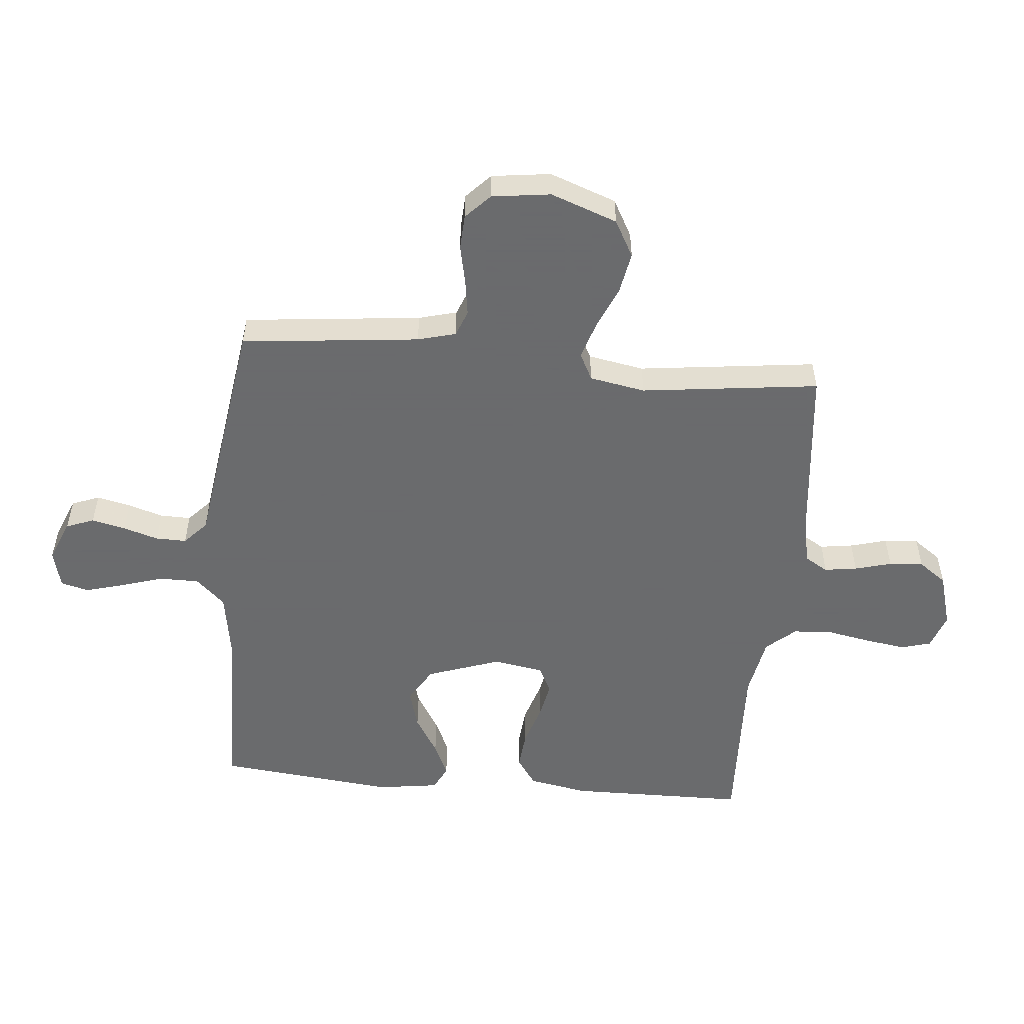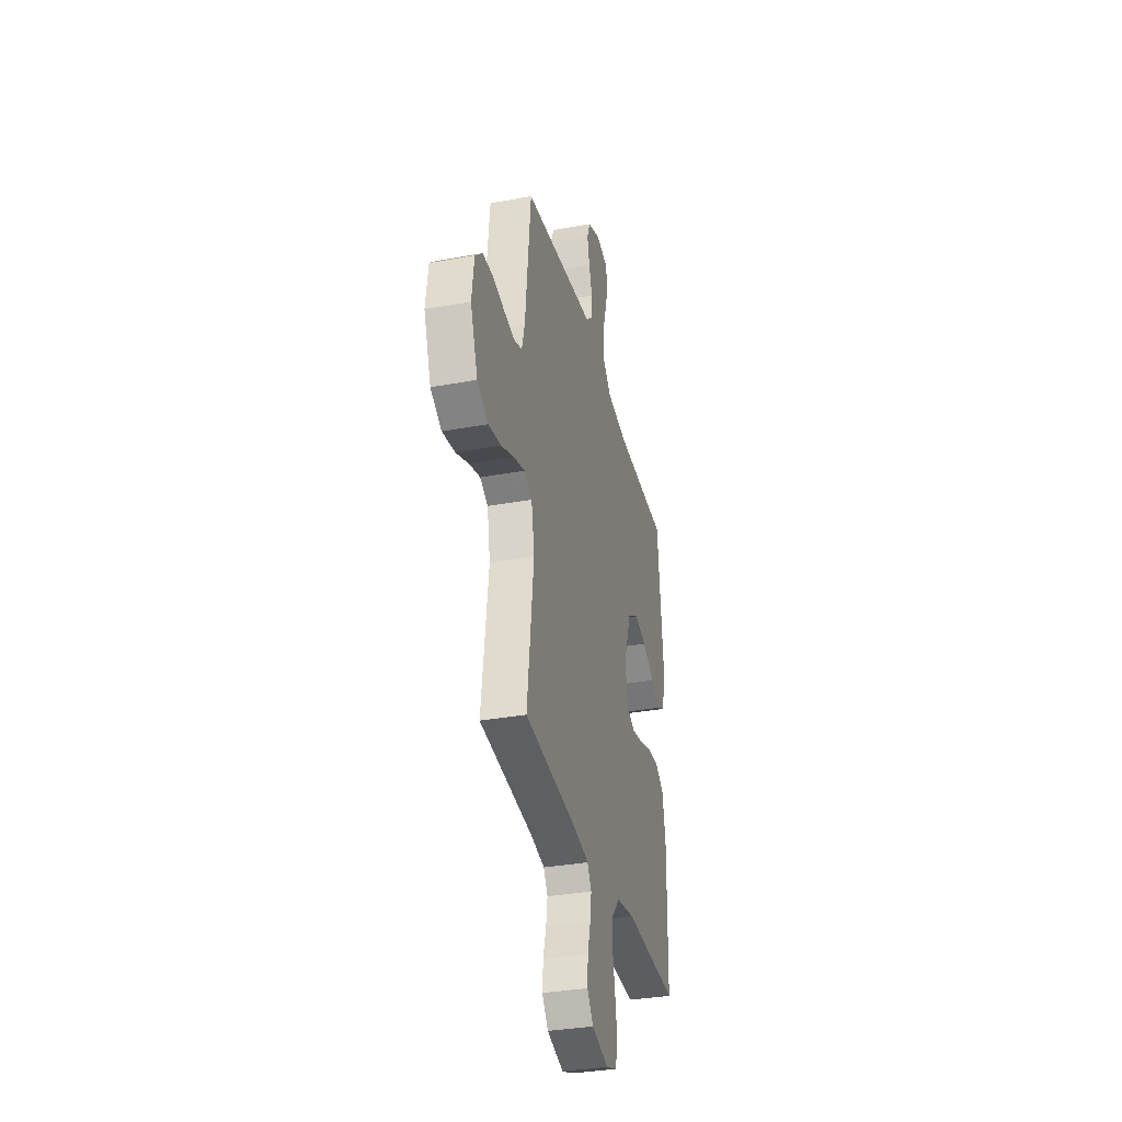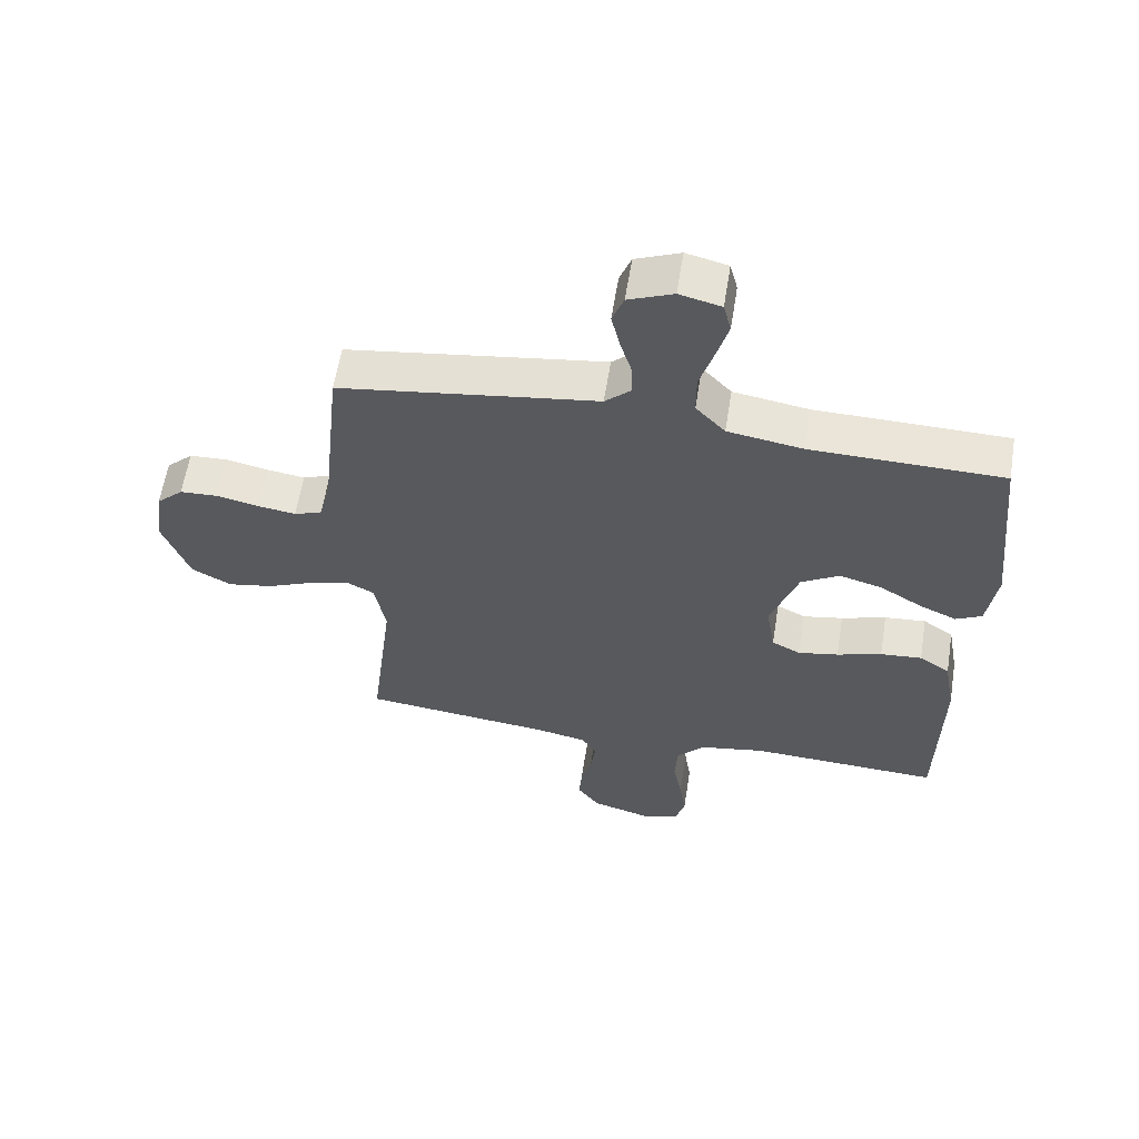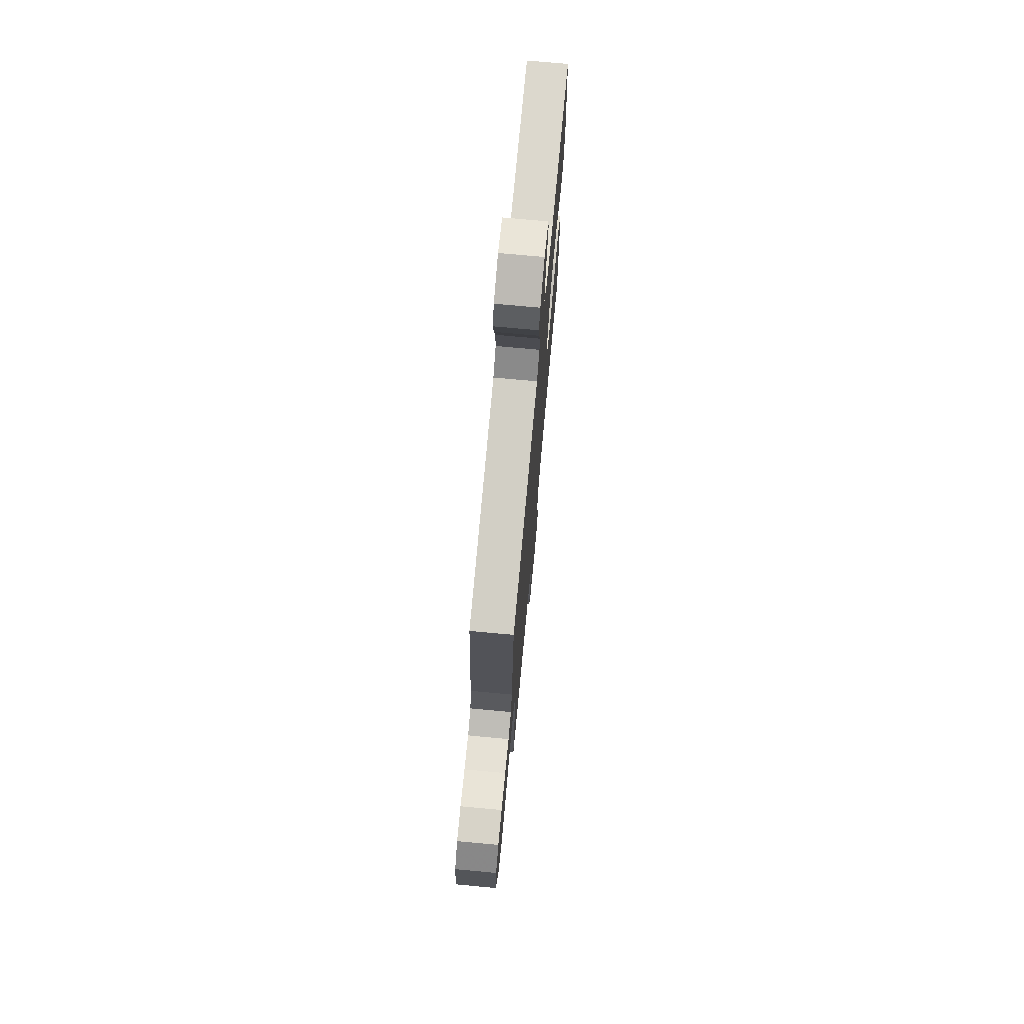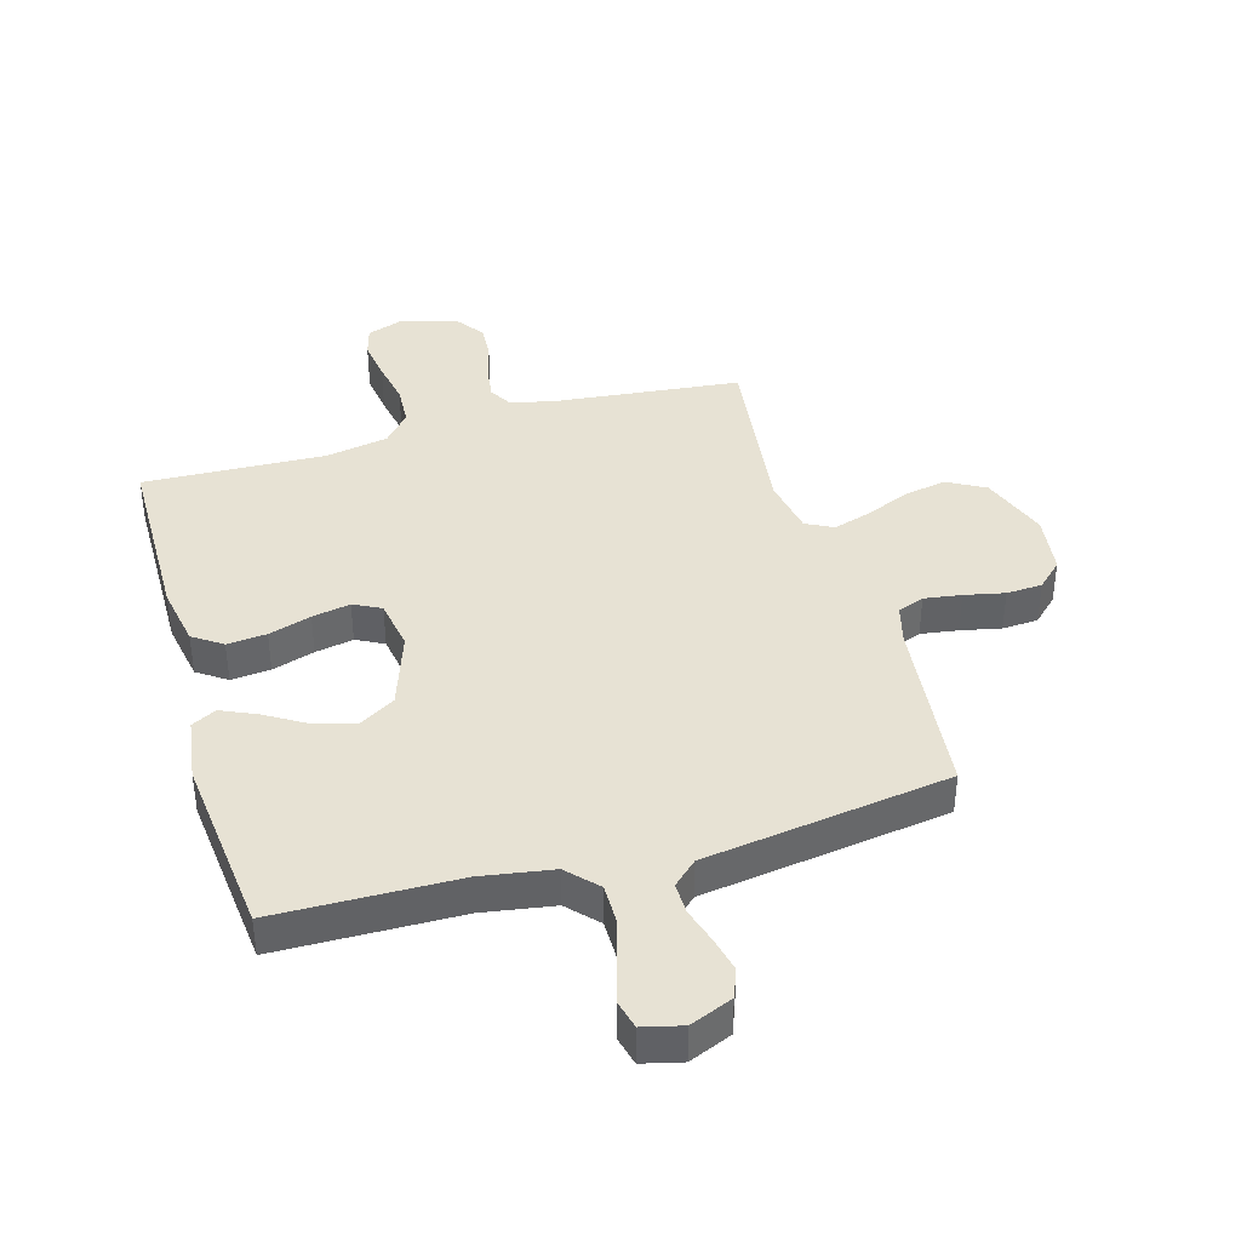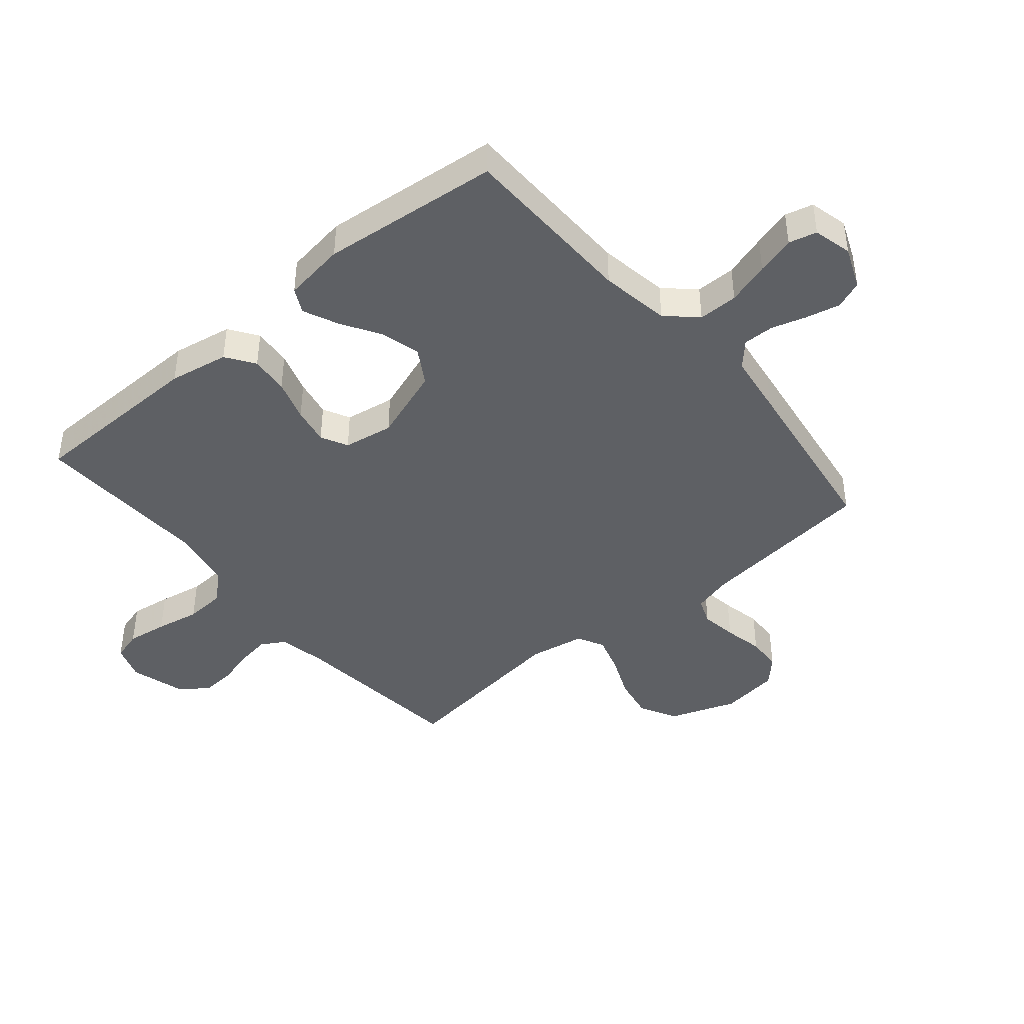
<metadata>
{"format":"obj","ext":"obj","renderer":"f3d","projection":"perspective","resolution":1024,"background":"white","views":[{"elev":-53.2,"azim":84.7,"up":"+Y"},{"elev":-34.1,"azim":103.9,"up":"+Z"},{"elev":59.8,"azim":-170.9,"up":"+Z"},{"elev":73.4,"azim":95.3,"up":"+Z"},{"elev":39.8,"azim":-16.1,"up":"+Y"},{"elev":-43.0,"azim":-49.9,"up":"+Y"}]}
</metadata>
<code>
v 0.5 0.07 -0.5
v 0.2 0.07 -0.532
v 0.121 0.07 -0.548
v 0.098 0.07 -0.587
v 0.106 0.07 -0.642
v 0.123 0.07 -0.704
v 0.127 0.07 -0.762
v 0.093 0.07 -0.809
v 0 0.07 -0.836
v -0.06 0.07 -0.815
v -0.074 0.07 -0.765
v -0.064 0.07 -0.697
v -0.05 0.07 -0.623
v -0.054 0.07 -0.556
v -0.097 0.07 -0.507
v -0.2 0.07 -0.488
v -0.5 0.07 -0.5
v -0.504 0.07 -0.2
v -0.486 0.07 -0.1
v -0.438 0.07 -0.067
v -0.373 0.07 -0.073
v -0.303 0.07 -0.095
v -0.24 0.07 -0.107
v -0.195 0.07 -0.084
v -0.181 0.07 0
v -0.224 0.07 0.124
v -0.284 0.07 0.16
v -0.351 0.07 0.141
v -0.417 0.07 0.101
v -0.475 0.07 0.075
v -0.516 0.07 0.096
v -0.531 0.07 0.2
v -0.5 0.07 0.5
v -0.2 0.07 0.505
v -0.083 0.07 0.524
v -0.037 0.07 0.573
v -0.037 0.07 0.64
v -0.059 0.07 0.712
v -0.077 0.07 0.777
v -0.065 0.07 0.824
v 0 0.07 0.84
v 0.07 0.07 0.811
v 0.088 0.07 0.764
v 0.075 0.07 0.707
v 0.057 0.07 0.648
v 0.056 0.07 0.596
v 0.096 0.07 0.559
v 0.2 0.07 0.544
v 0.5 0.07 0.5
v 0.532 0.07 0.2
v 0.549 0.07 0.136
v 0.593 0.07 0.119
v 0.654 0.07 0.128
v 0.72 0.07 0.142
v 0.779 0.07 0.139
v 0.821 0.07 0.099
v 0.834 0.07 0
v 0.793 0.07 -0.112
v 0.731 0.07 -0.146
v 0.66 0.07 -0.133
v 0.588 0.07 -0.102
v 0.525 0.07 -0.083
v 0.48 0.07 -0.106
v 0.463 0.07 -0.2
v 0.5 0 -0.5
v 0.2 0 -0.532
v 0.121 0 -0.548
v 0.098 0 -0.587
v 0.106 0 -0.642
v 0.123 0 -0.704
v 0.127 0 -0.762
v 0.093 0 -0.809
v 0 0 -0.836
v -0.06 0 -0.815
v -0.074 0 -0.765
v -0.064 0 -0.697
v -0.05 0 -0.623
v -0.054 0 -0.556
v -0.097 0 -0.507
v -0.2 0 -0.488
v -0.5 0 -0.5
v -0.504 0 -0.2
v -0.486 0 -0.1
v -0.438 0 -0.067
v -0.373 0 -0.073
v -0.303 0 -0.095
v -0.24 0 -0.107
v -0.195 0 -0.084
v -0.181 0 0
v -0.224 0 0.124
v -0.284 0 0.16
v -0.351 0 0.141
v -0.417 0 0.101
v -0.475 0 0.075
v -0.516 0 0.096
v -0.531 0 0.2
v -0.5 0 0.5
v -0.2 0 0.505
v -0.083 0 0.524
v -0.037 0 0.573
v -0.037 0 0.64
v -0.059 0 0.712
v -0.077 0 0.777
v -0.065 0 0.824
v 0 0 0.84
v 0.07 0 0.811
v 0.088 0 0.764
v 0.075 0 0.707
v 0.057 0 0.648
v 0.056 0 0.596
v 0.096 0 0.559
v 0.2 0 0.544
v 0.5 0 0.5
v 0.532 0 0.2
v 0.549 0 0.136
v 0.593 0 0.119
v 0.654 0 0.128
v 0.72 0 0.142
v 0.779 0 0.139
v 0.821 0 0.099
v 0.834 0 0
v 0.793 0 -0.112
v 0.731 0 -0.146
v 0.66 0 -0.133
v 0.588 0 -0.102
v 0.525 0 -0.083
v 0.48 0 -0.106
v 0.463 0 -0.2
f 59 60 61
f 58 59 61
f 57 58 61
f 56 57 61
f 55 56 61
f 54 55 61
f 53 54 61
f 52 53 61 62
f 51 52 62 63
f 47 48 49 50
f 47 50 51 63
f 43 44 45
f 42 43 45
f 41 42 45
f 40 41 45
f 39 40 45
f 38 39 45
f 37 38 45
f 36 37 45 46
f 47 63 64
f 46 47 64
f 36 46 64
f 35 36 64
f 32 33 34
f 31 32 34
f 30 31 34
f 29 30 34
f 28 29 34
f 20 21 22
f 19 20 22
f 18 19 22
f 17 18 22
f 16 17 22
f 15 16 22 23
f 14 15 23 24
f 11 12 13
f 10 11 13
f 9 10 13
f 8 9 13
f 7 8 13
f 6 7 13
f 5 6 13
f 4 5 13 14
f 14 24 25
f 4 14 25
f 3 4 25
f 64 1 2
f 3 25 26
f 2 3 26
f 64 2 26
f 35 64 26
f 27 28 34 35
f 26 27 35
f 125 124 123
f 125 123 122
f 125 122 121
f 125 121 120
f 125 120 119
f 125 119 118
f 125 118 117
f 126 125 117 116
f 127 126 116 115
f 114 113 112 111
f 127 115 114 111
f 109 108 107
f 109 107 106
f 109 106 105
f 109 105 104
f 109 104 103
f 109 103 102
f 109 102 101
f 110 109 101 100
f 128 127 111
f 128 111 110
f 128 110 100
f 128 100 99
f 98 97 96
f 98 96 95
f 98 95 94
f 98 94 93
f 98 93 92
f 86 85 84
f 86 84 83
f 86 83 82
f 86 82 81
f 86 81 80
f 87 86 80 79
f 88 87 79 78
f 77 76 75
f 77 75 74
f 77 74 73
f 77 73 72
f 77 72 71
f 77 71 70
f 77 70 69
f 78 77 69 68
f 89 88 78
f 89 78 68
f 89 68 67
f 66 65 128
f 90 89 67
f 90 67 66
f 90 66 128
f 90 128 99
f 99 98 92 91
f 99 91 90
f 1 65 66 2
f 2 66 67 3
f 3 67 68 4
f 4 68 69 5
f 5 69 70 6
f 6 70 71 7
f 7 71 72 8
f 8 72 73 9
f 9 73 74 10
f 10 74 75 11
f 11 75 76 12
f 12 76 77 13
f 13 77 78 14
f 14 78 79 15
f 15 79 80 16
f 16 80 81 17
f 17 81 82 18
f 18 82 83 19
f 19 83 84 20
f 20 84 85 21
f 21 85 86 22
f 22 86 87 23
f 23 87 88 24
f 24 88 89 25
f 25 89 90 26
f 26 90 91 27
f 27 91 92 28
f 28 92 93 29
f 29 93 94 30
f 30 94 95 31
f 31 95 96 32
f 32 96 97 33
f 33 97 98 34
f 34 98 99 35
f 35 99 100 36
f 36 100 101 37
f 37 101 102 38
f 38 102 103 39
f 39 103 104 40
f 40 104 105 41
f 41 105 106 42
f 42 106 107 43
f 43 107 108 44
f 44 108 109 45
f 45 109 110 46
f 46 110 111 47
f 47 111 112 48
f 48 112 113 49
f 49 113 114 50
f 50 114 115 51
f 51 115 116 52
f 52 116 117 53
f 53 117 118 54
f 54 118 119 55
f 55 119 120 56
f 56 120 121 57
f 57 121 122 58
f 58 122 123 59
f 59 123 124 60
f 60 124 125 61
f 61 125 126 62
f 62 126 127 63
f 63 127 128 64
f 64 128 65 1

</code>
